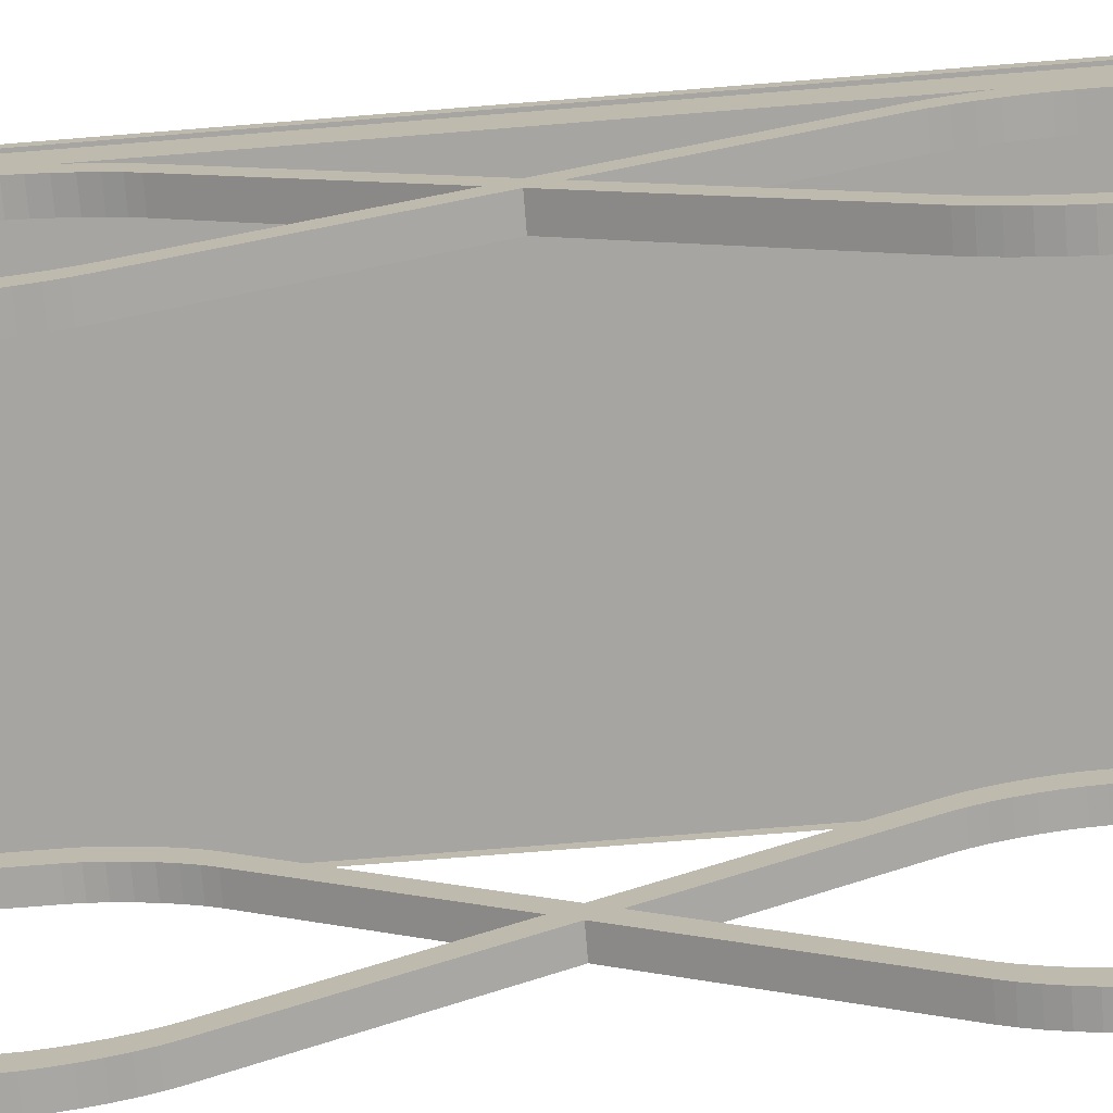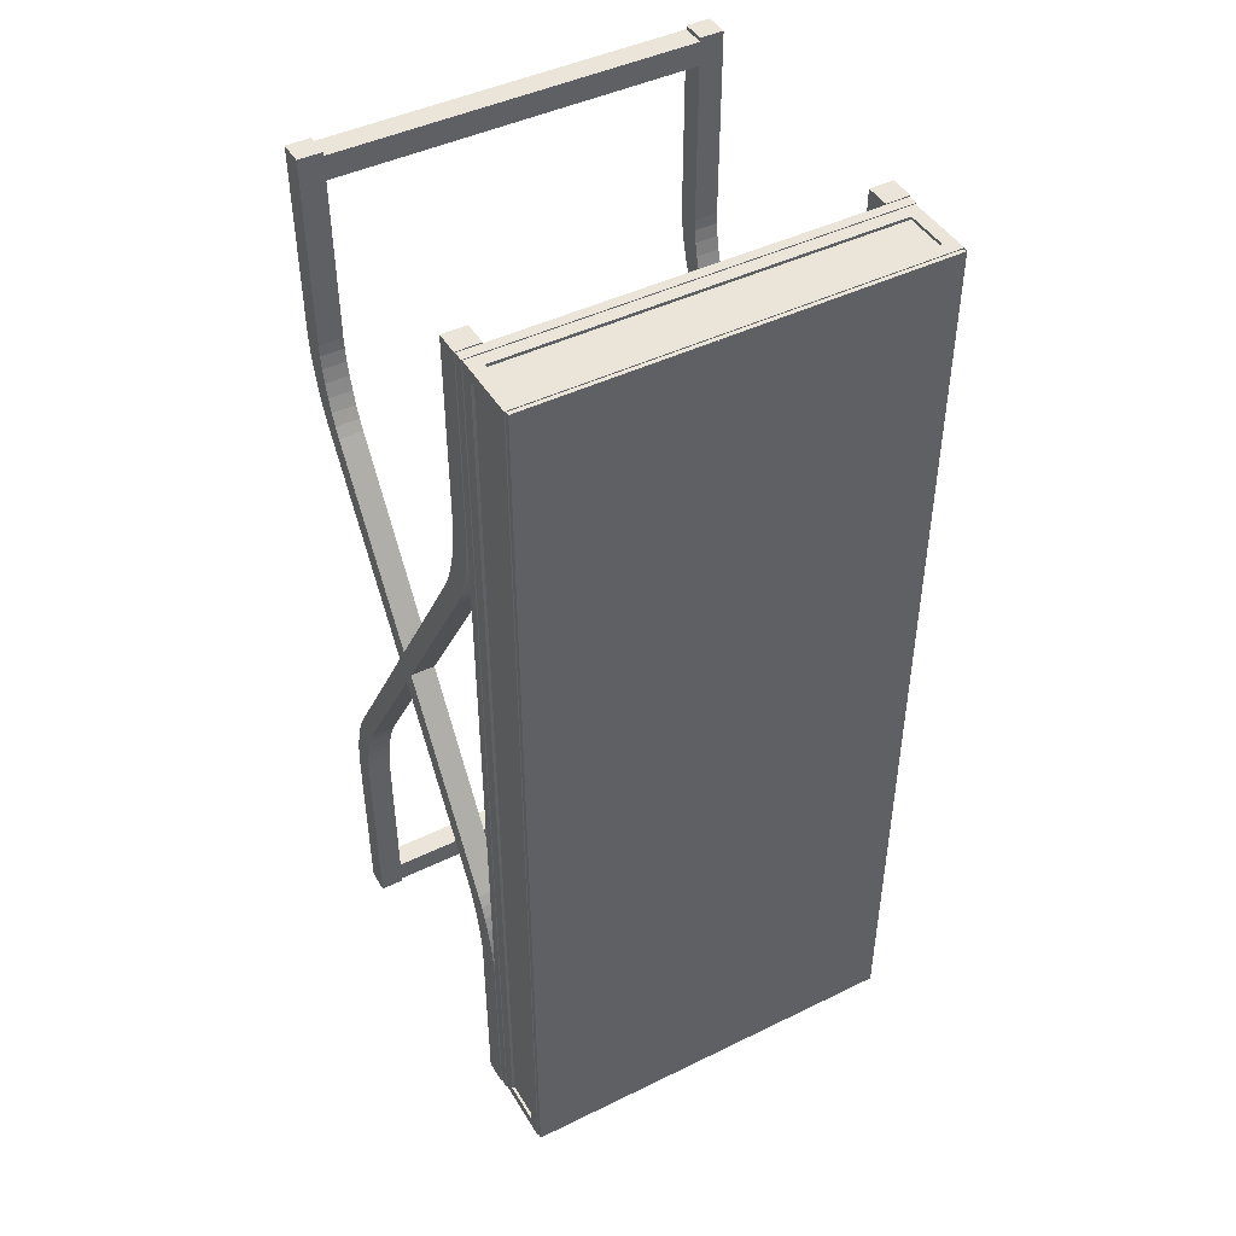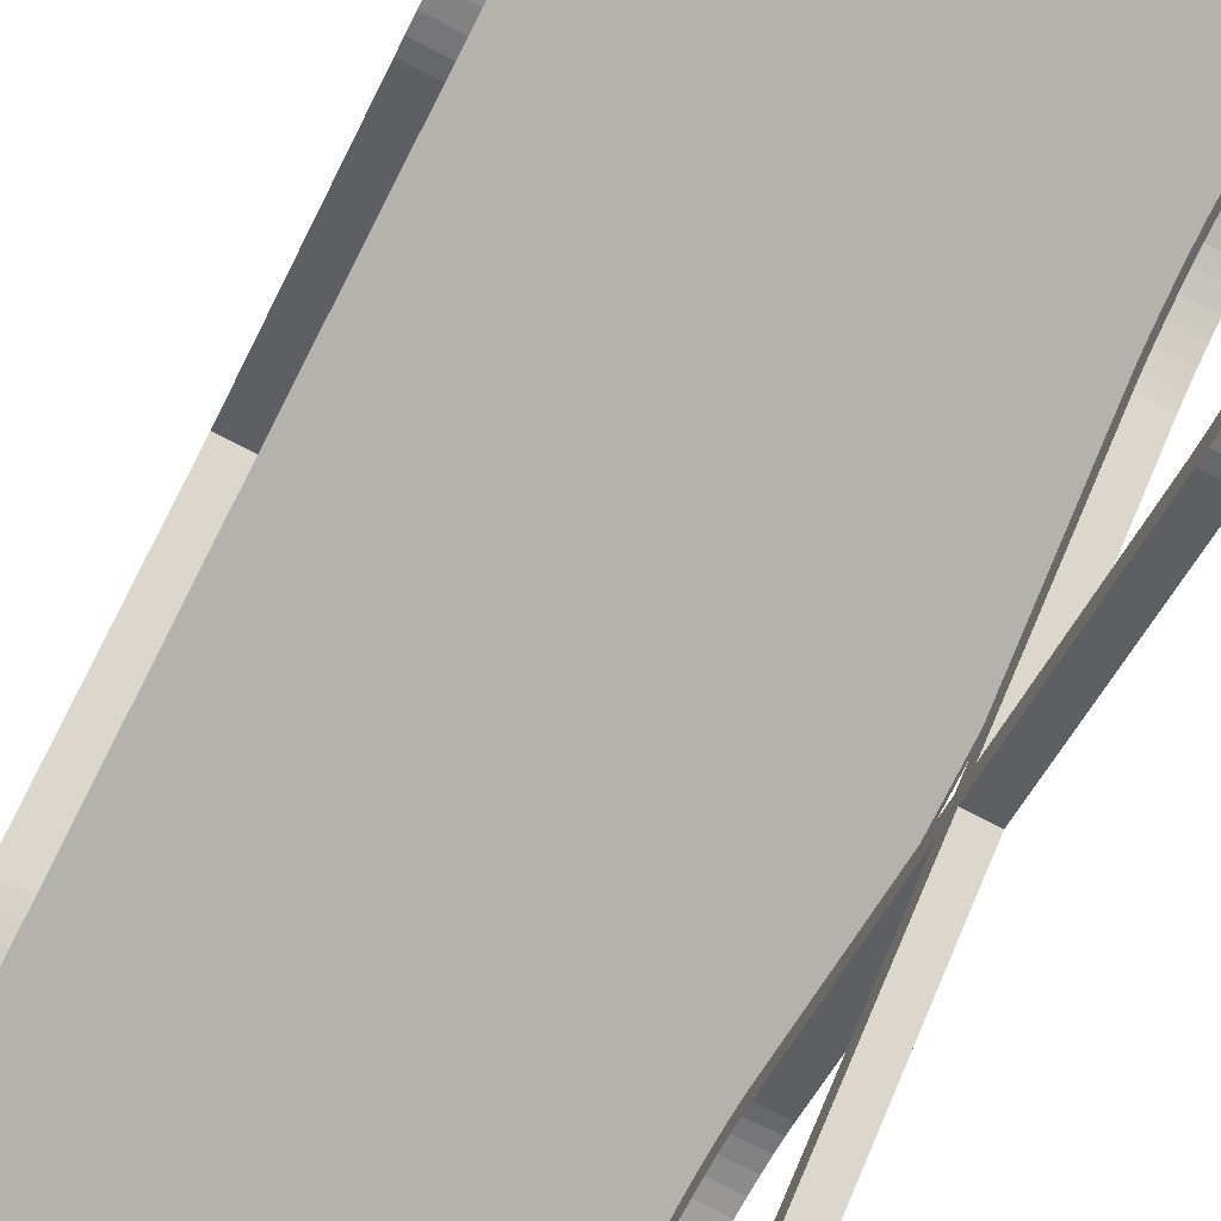
<metadata>
{"format":"obj","ext":"obj","renderer":"f3d","projection":"perspective","resolution":1024,"background":"white","views":[{"elev":-73.6,"azim":94.6,"up":"+Y"},{"elev":45.2,"azim":150.6,"up":"+Z"},{"elev":-79.4,"azim":-27.1,"up":"+Y"}]}
</metadata>
<code>
o coffee_table_Cube.054
v 0.4807 0.01 -5.978
v 0.5123 0.3884 -4.716
v 0.5123 0.01 -5.978
v 0.4807 0.3884 -4.716
v 0.4807 0.3559 -5.087
v 0.4807 0.3884 -4.969
v 0.4807 0.3632 -5.073
v 0.4807 0.37 -5.057
v 0.4807 0.3762 -5.039
v 0.4807 0.3813 -5.021
v 0.4807 0.3852 -5.002
v 0.4807 0.3876 -4.985
v 0.4807 0.04249 -5.608
v 0.4807 0.01 -5.725
v 0.4807 0.03526 -5.622
v 0.4807 0.02839 -5.638
v 0.4807 0.02223 -5.656
v 0.4807 0.01709 -5.674
v 0.4807 0.01322 -5.693
v 0.4807 0.01081 -5.71
v 0.5123 0.3559 -5.087
v 0.5123 0.3884 -4.969
v 0.5123 0.3632 -5.073
v 0.5123 0.37 -5.057
v 0.5123 0.3762 -5.039
v 0.5123 0.3813 -5.021
v 0.5123 0.3852 -5.002
v 0.5123 0.3876 -4.985
v 0.5123 0.04249 -5.608
v 0.5123 0.01 -5.725
v 0.5123 0.03526 -5.622
v 0.5123 0.02839 -5.638
v 0.5123 0.02223 -5.656
v 0.5123 0.01709 -5.674
v 0.5123 0.01322 -5.693
v 0.5123 0.01081 -5.71
v 0.4807 0.04154 -5.978
v 0.5123 0.42 -4.716
v 0.5123 0.04154 -5.978
v 0.4807 0.42 -4.716
v 0.4807 0.3875 -5.087
v 0.4807 0.42 -4.969
v 0.4807 0.3947 -5.073
v 0.4807 0.4016 -5.057
v 0.4807 0.4077 -5.039
v 0.4807 0.4129 -5.021
v 0.4807 0.4167 -5.002
v 0.4807 0.4191 -4.985
v 0.4807 0.07402 -5.608
v 0.4807 0.04154 -5.725
v 0.4807 0.06679 -5.622
v 0.4807 0.05993 -5.638
v 0.4807 0.05377 -5.656
v 0.4807 0.04862 -5.674
v 0.4807 0.04475 -5.693
v 0.4807 0.04235 -5.71
v 0.5123 0.3875 -5.087
v 0.5123 0.42 -4.969
v 0.5123 0.3947 -5.073
v 0.5123 0.4016 -5.057
v 0.5123 0.4077 -5.039
v 0.5123 0.4129 -5.021
v 0.5123 0.4167 -5.002
v 0.5123 0.4191 -4.985
v 0.5123 0.07402 -5.608
v 0.5123 0.04154 -5.725
v 0.5123 0.06679 -5.622
v 0.5123 0.05993 -5.638
v 0.5123 0.05377 -5.656
v 0.5123 0.04862 -5.674
v 0.5123 0.04475 -5.693
v 0.5123 0.04235 -5.71
v 0.5123 0.01 -4.717
v 0.4807 0.3884 -5.978
v 0.4807 0.01 -4.717
v 0.5123 0.3884 -5.978
v 0.5123 0.3559 -5.608
v 0.5123 0.3884 -5.725
v 0.5123 0.3632 -5.622
v 0.5123 0.37 -5.638
v 0.5123 0.3762 -5.656
v 0.5123 0.3813 -5.674
v 0.5123 0.3852 -5.692
v 0.5123 0.3876 -5.71
v 0.5123 0.04249 -5.086
v 0.5123 0.01 -4.969
v 0.5123 0.03526 -5.073
v 0.5123 0.02839 -5.057
v 0.5123 0.02223 -5.039
v 0.5123 0.01709 -5.02
v 0.5123 0.01322 -5.002
v 0.5123 0.01081 -4.985
v 0.4807 0.3559 -5.608
v 0.4807 0.3884 -5.725
v 0.4807 0.3632 -5.622
v 0.4807 0.37 -5.638
v 0.4807 0.3762 -5.656
v 0.4807 0.3813 -5.674
v 0.4807 0.3852 -5.692
v 0.4807 0.3876 -5.71
v 0.4807 0.04249 -5.086
v 0.4807 0.01 -4.969
v 0.4807 0.03526 -5.073
v 0.4807 0.02839 -5.057
v 0.4807 0.02223 -5.039
v 0.4807 0.01709 -5.02
v 0.4807 0.01322 -5.002
v 0.4807 0.01081 -4.985
v 0.5123 0.04154 -4.717
v 0.4807 0.42 -5.978
v 0.4807 0.04154 -4.717
v 0.5123 0.42 -5.978
v 0.5123 0.3875 -5.608
v 0.5123 0.42 -5.725
v 0.5123 0.3947 -5.622
v 0.5123 0.4016 -5.638
v 0.5123 0.4077 -5.656
v 0.5123 0.4129 -5.674
v 0.5123 0.4167 -5.692
v 0.5123 0.4191 -5.71
v 0.5123 0.07402 -5.086
v 0.5123 0.04154 -4.969
v 0.5123 0.06679 -5.073
v 0.5123 0.05993 -5.057
v 0.5123 0.05377 -5.039
v 0.5123 0.04862 -5.02
v 0.5123 0.04475 -5.002
v 0.5123 0.04235 -4.985
v 0.4807 0.3875 -5.608
v 0.4807 0.42 -5.725
v 0.4807 0.3947 -5.622
v 0.4807 0.4016 -5.638
v 0.4807 0.4077 -5.656
v 0.4807 0.4129 -5.674
v 0.4807 0.4167 -5.692
v 0.4807 0.4191 -5.71
v 0.4807 0.07402 -5.086
v 0.4807 0.04154 -4.969
v 0.4807 0.06679 -5.073
v 0.4807 0.05993 -5.057
v 0.4807 0.05377 -5.039
v 0.4807 0.04862 -5.02
v 0.4807 0.04475 -5.002
v 0.4807 0.04235 -4.985
v -0.02381 0.01 -5.978
v 0.007726 0.3884 -4.716
v 0.007725 0.01 -5.978
v -0.02381 0.3884 -4.716
v -0.02381 0.3559 -5.087
v -0.02381 0.3884 -4.969
v -0.02381 0.3632 -5.073
v -0.02381 0.37 -5.057
v -0.02381 0.3762 -5.039
v -0.02381 0.3813 -5.021
v -0.02381 0.3852 -5.002
v -0.02381 0.3876 -4.985
v -0.02381 0.04249 -5.608
v -0.02381 0.01 -5.725
v -0.02381 0.03526 -5.622
v -0.02381 0.02839 -5.638
v -0.02381 0.02223 -5.656
v -0.02381 0.01709 -5.674
v -0.02381 0.01322 -5.693
v -0.02381 0.01081 -5.71
v 0.007726 0.3559 -5.087
v 0.007726 0.3884 -4.969
v 0.007726 0.3632 -5.073
v 0.007726 0.37 -5.057
v 0.007726 0.3762 -5.039
v 0.007726 0.3813 -5.021
v 0.007726 0.3852 -5.002
v 0.007726 0.3876 -4.985
v 0.007726 0.04249 -5.608
v 0.007725 0.01 -5.725
v 0.007726 0.03526 -5.622
v 0.007726 0.02839 -5.638
v 0.007726 0.02223 -5.656
v 0.007726 0.01709 -5.674
v 0.007725 0.01322 -5.693
v 0.007725 0.01081 -5.71
v -0.02381 0.04154 -5.978
v 0.007726 0.42 -4.716
v 0.007725 0.04154 -5.978
v -0.02381 0.42 -4.716
v -0.02381 0.3875 -5.087
v -0.02381 0.42 -4.969
v -0.02381 0.3947 -5.073
v -0.02381 0.4016 -5.057
v -0.02381 0.4077 -5.039
v -0.02381 0.4129 -5.021
v -0.02381 0.4167 -5.002
v -0.02381 0.4191 -4.985
v -0.02381 0.07402 -5.608
v -0.02381 0.04154 -5.725
v -0.02381 0.06679 -5.622
v -0.02381 0.05993 -5.638
v -0.02381 0.05377 -5.656
v -0.02381 0.04862 -5.674
v -0.02381 0.04475 -5.693
v -0.02381 0.04235 -5.71
v 0.007726 0.3875 -5.087
v 0.007726 0.42 -4.969
v 0.007726 0.3947 -5.073
v 0.007726 0.4016 -5.057
v 0.007726 0.4077 -5.039
v 0.007726 0.4129 -5.021
v 0.007726 0.4167 -5.002
v 0.007726 0.4191 -4.985
v 0.007726 0.07402 -5.608
v 0.007725 0.04154 -5.725
v 0.007726 0.06679 -5.622
v 0.007726 0.05993 -5.638
v 0.007726 0.05377 -5.656
v 0.007726 0.04862 -5.674
v 0.007725 0.04475 -5.693
v 0.007725 0.04235 -5.71
v 0.007727 0.01 -4.717
v -0.02381 0.3884 -5.978
v -0.02381 0.01 -4.717
v 0.007726 0.3884 -5.978
v 0.007727 0.3559 -5.608
v 0.007726 0.3884 -5.725
v 0.007727 0.3632 -5.622
v 0.007727 0.37 -5.638
v 0.007727 0.3762 -5.656
v 0.007727 0.3813 -5.674
v 0.007726 0.3852 -5.692
v 0.007726 0.3876 -5.71
v 0.007727 0.04249 -5.086
v 0.007727 0.01 -4.969
v 0.007727 0.03526 -5.073
v 0.007727 0.02839 -5.057
v 0.007727 0.02223 -5.039
v 0.007727 0.01709 -5.02
v 0.007727 0.01322 -5.002
v 0.007727 0.01081 -4.985
v -0.02381 0.3559 -5.608
v -0.02381 0.3884 -5.725
v -0.02381 0.3632 -5.622
v -0.02381 0.37 -5.638
v -0.02381 0.3762 -5.656
v -0.02381 0.3813 -5.674
v -0.02381 0.3852 -5.692
v -0.02381 0.3876 -5.71
v -0.02381 0.04249 -5.086
v -0.02381 0.01 -4.969
v -0.02381 0.03526 -5.073
v -0.02381 0.02839 -5.057
v -0.02381 0.02223 -5.039
v -0.02381 0.01709 -5.02
v -0.02381 0.01322 -5.002
v -0.02381 0.01081 -4.985
v 0.007727 0.04154 -4.717
v -0.02381 0.42 -5.978
v -0.02381 0.04154 -4.717
v 0.007726 0.42 -5.978
v 0.007727 0.3875 -5.608
v 0.007726 0.42 -5.725
v 0.007727 0.3947 -5.622
v 0.007727 0.4016 -5.638
v 0.007727 0.4077 -5.656
v 0.007727 0.4129 -5.674
v 0.007726 0.4167 -5.692
v 0.007726 0.4191 -5.71
v 0.007727 0.07402 -5.086
v 0.007727 0.04154 -4.969
v 0.007727 0.06679 -5.073
v 0.007727 0.05993 -5.057
v 0.007727 0.05377 -5.039
v 0.007727 0.04862 -5.02
v 0.007727 0.04475 -5.002
v 0.007727 0.04235 -4.985
v -0.02381 0.3875 -5.608
v -0.02381 0.42 -5.725
v -0.02381 0.3947 -5.622
v -0.02381 0.4016 -5.638
v -0.02381 0.4077 -5.656
v -0.02381 0.4129 -5.674
v -0.02381 0.4167 -5.692
v -0.02381 0.4191 -5.71
v -0.02381 0.07402 -5.086
v -0.02381 0.04154 -4.969
v -0.02381 0.06679 -5.073
v -0.02381 0.05993 -5.057
v -0.02381 0.05377 -5.039
v -0.02381 0.04862 -5.02
v -0.02381 0.04475 -5.002
v -0.02381 0.04235 -4.985
v 0.5123 0.42 -4.716
v 0.5123 0.42 -4.969
v 0.511 0.42 -4.717
v 0.511 0.42 -4.969
v -0.02255 0.42 -4.717
v -0.02255 0.42 -4.969
v 0.511 0.42 -5.977
v -0.02255 0.42 -5.977
v 0.511 0.4326 -4.969
v 0.511 0.4326 -4.717
v -0.02255 0.4326 -4.969
v -0.02255 0.4326 -4.717
v 0.511 0.4326 -5.977
v -0.02255 0.4326 -5.977
v 0.4807 0.01 -5.941
v 0.4807 0.01 -5.973
v 0.4807 0.04154 -5.941
v 0.4807 0.04154 -5.973
v 0.4807 0.01 -5.941
v 0.4807 0.01 -5.973
v 0.4807 0.04154 -5.941
v 0.4807 0.04154 -5.973
v 0.007725 0.01 -5.941
v 0.007725 0.01 -5.973
v 0.007725 0.04154 -5.941
v 0.007725 0.04154 -5.973
v 0.4807 0.01 -4.722
v 0.4807 0.01 -4.754
v 0.4807 0.04154 -4.722
v 0.4807 0.04154 -4.754
v 0.4807 0.01 -4.722
v 0.4807 0.01 -4.754
v 0.4807 0.04154 -4.722
v 0.4807 0.04154 -4.754
v 0.007727 0.01 -4.722
v 0.007727 0.01 -4.754
v 0.007727 0.04154 -4.722
v 0.007727 0.04154 -4.754
v 0.5098 0.4326 -4.969
v 0.5098 0.4326 -4.719
v -0.02129 0.4326 -4.969
v -0.02129 0.4326 -4.719
v 0.5098 0.4326 -5.976
v -0.02129 0.4326 -5.976
v 0.5098 0.5209 -4.969
v 0.5098 0.5045 -4.735
v -0.02129 0.5209 -4.969
v -0.004888 0.5045 -4.719
v 0.5098 0.5045 -5.96
v -0.02129 0.5045 -5.96
v 0.4934 0.5045 -5.976
v 0.4934 0.5045 -4.719
v 0.5098 0.449 -5.96
v 0.5098 0.449 -4.735
v -0.004888 0.449 -4.719
v 0.4934 0.449 -4.719
v -0.02129 0.5045 -4.735
v 0.5098 0.5209 -4.719
v -0.004888 0.5045 -5.976
v -0.02129 0.5209 -4.719
v -0.02129 0.449 -5.96
v -0.02129 0.449 -4.735
v 0.4934 0.449 -5.976
v -0.004888 0.449 -5.976
v 0.5098 0.5209 -5.976
v -0.02129 0.5209 -5.976
v 0.5098 0.4326 -5.976
v -0.02129 0.4326 -5.976
v 0.5098 0.5209 -5.976
v -0.02129 0.5209 -5.976
v 0.506 0.449 -5.96
v 0.506 0.449 -4.735
v 0.506 0.5045 -5.96
v 0.506 0.5045 -4.735
v -0.004888 0.449 -4.722
v 0.4934 0.449 -4.722
v -0.004888 0.5045 -4.722
v 0.4934 0.5045 -4.722
v -0.0175 0.449 -5.96
v -0.0175 0.449 -4.735
v -0.0175 0.5045 -5.96
v -0.0175 0.5045 -4.735
v 0.4934 0.449 -5.972
v -0.004888 0.449 -5.972
v 0.4934 0.5045 -5.972
v -0.004888 0.5045 -5.972
g coffee_table_Cube.054_Material
f 5 21 23 7
f 6 22 2 4
f 15 16 32 31
f 7 23 24 8
f 14 1 3 30
f 16 17 33 32
f 8 24 25 9
f 17 18 34 33
f 9 25 26 10
f 18 19 35 34
f 10 26 27 11
f 19 20 36 35
f 11 27 28 12
f 20 14 30 36
f 12 28 22 6
f 5 13 29 21
f 13 15 31 29
f 41 43 59 57
f 42 40 38 58
f 51 67 68 52
f 43 44 60 59
f 50 66 39 37
f 52 68 69 53
f 44 45 61 60
f 53 69 70 54
f 45 46 62 61
f 54 70 71 55
f 46 47 63 62
f 55 71 72 56
f 47 63 64 48
f 56 72 66 50
f 48 64 58 42
f 41 57 65 49
f 49 65 67 51
f 22 28 64 58
f 13 49 51 15
f 31 67 65 29
f 15 51 52 16
f 32 68 67 31
f 16 52 53 17
f 33 69 68 32
f 17 53 54 18
f 25 24 60 61
f 34 70 69 33
f 18 54 55 19
f 1 37 39 3
f 23 21 57 59
f 35 71 70 34
f 19 55 56 20
f 24 23 59 60
f 36 72 71 35
f 20 56 50 14
f 5 7 43 41
f 30 66 72 36
f 5 41 49 13
f 7 8 44 43
f 29 65 57 21
f 6 4 40 42
f 8 9 45 44
f 2 22 58 38
f 14 50 37 1
f 9 10 46 45
f 3 39 66 30
f 26 25 61 62
f 10 11 47 46
f 27 26 62 63
f 11 12 48 47
f 28 27 63 64
f 12 6 42 48
f 4 2 38 40
f 77 93 95 79
f 78 94 74 76
f 87 88 104 103
f 79 95 96 80
f 86 73 75 102
f 88 89 105 104
f 80 96 97 81
f 89 90 106 105
f 81 97 98 82
f 90 91 107 106
f 82 98 99 83
f 91 92 108 107
f 83 99 100 84
f 92 86 102 108
f 84 100 94 78
f 77 85 101 93
f 85 87 103 101
f 113 115 131 129
f 114 130 110 112
f 123 139 140 124
f 115 116 132 131
f 122 138 111 109
f 124 140 141 125
f 116 117 133 132
f 125 141 142 126
f 117 118 134 133
f 126 142 143 127
f 118 119 135 134
f 127 143 144 128
f 119 120 136 135
f 128 144 138 122
f 120 136 130 114
f 113 129 137 121
f 121 137 139 123
f 94 100 136 130
f 85 121 123 87
f 103 139 137 101
f 87 123 124 88
f 104 140 139 103
f 88 124 125 89
f 105 141 140 104
f 89 125 126 90
f 97 96 132 133
f 106 142 141 105
f 90 126 127 91
f 73 109 111 75
f 95 93 129 131
f 107 143 142 106
f 91 127 128 92
f 96 95 131 132
f 108 144 143 107
f 92 128 122 86
f 77 79 115 113
f 102 138 144 108
f 77 113 121 85
f 79 80 116 115
f 101 137 129 93
f 78 76 112 114
f 80 81 117 116
f 74 94 130 110
f 86 122 109 73
f 81 82 118 117
f 75 111 138 102
f 98 97 133 134
f 82 83 119 118
f 99 98 134 135
f 83 84 120 119
f 100 99 135 136
f 84 78 114 120
f 76 74 110 112
f 149 165 167 151
f 150 166 146 148
f 159 175 176 160
f 151 167 168 152
f 158 145 147 174
f 160 161 177 176
f 152 168 169 153
f 161 177 178 162
f 153 169 170 154
f 162 178 179 163
f 154 170 171 155
f 163 179 180 164
f 155 171 172 156
f 164 180 174 158
f 156 172 166 150
f 149 157 173 165
f 157 159 175 173
f 185 187 203 201
f 186 184 182 202
f 195 211 212 196
f 187 188 204 203
f 194 210 183 181
f 196 212 213 197
f 188 189 205 204
f 197 213 214 198
f 189 190 206 205
f 198 214 215 199
f 190 191 207 206
f 199 215 216 200
f 191 192 208 207
f 200 216 210 194
f 192 186 202 208
f 185 201 209 193
f 193 209 211 195
f 166 172 208 202
f 157 193 195 159
f 175 211 209 173
f 159 195 196 160
f 176 212 211 175
f 160 196 197 161
f 177 213 212 176
f 161 197 198 162
f 169 168 204 205
f 178 214 213 177
f 162 198 199 163
f 145 181 183 147
f 167 165 201 203
f 179 215 214 178
f 163 199 200 164
f 168 167 203 204
f 180 216 215 179
f 164 200 194 158
f 149 151 187 185
f 174 210 216 180
f 149 185 193 157
f 151 152 188 187
f 173 209 201 165
f 150 148 184 186
f 152 153 189 188
f 146 166 202 182
f 158 194 181 145
f 153 154 190 189
f 147 183 210 174
f 170 169 205 206
f 154 155 191 190
f 171 170 206 207
f 155 156 192 191
f 172 171 207 208
f 156 150 186 192
f 148 146 182 184
f 221 237 239 223
f 222 238 218 220
f 231 232 248 247
f 223 239 240 224
f 230 217 219 246
f 232 233 249 248
f 224 240 241 225
f 233 234 250 249
f 225 241 242 226
f 234 235 251 250
f 226 242 243 227
f 235 236 252 251
f 227 243 244 228
f 236 230 246 252
f 228 244 238 222
f 221 229 245 237
f 229 231 247 245
f 257 259 275 273
f 258 256 254 274
f 267 283 284 268
f 259 260 276 275
f 266 282 255 253
f 268 284 285 269
f 260 261 277 276
f 269 285 286 270
f 261 262 278 277
f 270 286 287 271
f 262 263 279 278
f 271 287 288 272
f 263 264 280 279
f 272 288 282 266
f 264 258 274 280
f 257 273 281 265
f 265 281 283 267
f 238 244 280 274
f 229 265 267 231
f 247 283 281 245
f 231 267 268 232
f 248 284 283 247
f 232 268 269 233
f 249 285 284 248
f 233 269 270 234
f 241 240 276 277
f 250 286 285 249
f 234 270 271 235
f 217 253 255 219
f 239 237 273 275
f 251 287 286 250
f 235 271 272 236
f 240 239 275 276
f 252 288 287 251
f 236 272 266 230
f 221 223 259 257
f 246 282 288 252
f 221 257 265 229
f 223 224 260 259
f 245 281 273 237
f 222 220 256 258
f 224 225 261 260
f 218 238 274 254
f 230 266 253 217
f 225 226 262 261
f 219 255 282 246
f 242 241 277 278
f 226 227 263 262
f 243 242 278 279
f 227 228 264 263
f 244 243 279 280
f 228 222 258 264
f 220 218 254 256
f 289 290 292 291
f 296 294 299 302
f 291 292 297 298
f 298 300 299 297
f 299 302 301 297
f 294 293 300 299
f 292 295 301 297
f 295 296 302 301
f 293 291 298 300
f 303 305 306 304
f 308 312 314 310
f 306 305 309 310
f 304 306 310 308
f 303 304 308 307
f 305 303 307 309
f 311 312 314 313
f 307 311 312 308
f 309 313 311 307
f 310 314 313 309
f 315 317 318 316
f 320 324 326 322
f 318 317 321 322
f 316 318 322 320
f 315 316 320 319
f 317 315 319 321
f 323 324 326 325
f 319 320 324 323
f 321 325 323 319
f 322 326 325 321
f 342 341 359 360
f 339 351 371 373
f 344 340 366 364
f 349 350 368 367
f 346 353 354 348
f 334 337 353 346
f 341 342 328 331
f 337 341 331 353
f 342 334 346 328
f 344 343 330 328
f 336 340 346 348
f 340 344 328 346
f 343 336 348 330
f 338 345 348 354
f 349 338 354 332
f 345 350 330 348
f 350 349 332 330
f 356 355 331 332
f 357 358 354 353
f 355 357 353 331
f 358 356 332 354
f 352 351 355 356
f 339 347 358 357
f 351 339 357 355
f 347 352 356 358
f 362 360 359 361
f 341 337 361 359
f 337 334 362 361
f 334 342 360 362
f 363 364 366 365
f 343 344 364 363
f 336 343 363 365
f 340 336 365 366
f 370 369 367 368
f 338 349 367 369
f 350 345 370 368
f 345 338 369 370
f 371 372 374 373
f 351 352 372 371
f 352 347 374 372
f 347 339 373 374
l 327 328
l 329 330
l 332 329
l 327 331
l 333 346
l 335 348
l 354 335
l 333 353
o coffee_table_glass_Cube.055
v 0.5085 0.5209 -4.719
v -0.02003 0.5209 -4.719
v 0.5085 0.5209 -5.975
v -0.02003 0.5209 -5.975
v 0.5085 0.5272 -5.975
v 0.5085 0.5272 -4.719
v -0.02003 0.5272 -4.719
v -0.02003 0.5272 -5.975
v -0.02003 0.5209 -4.72
v 0.5085 0.5209 -4.72
v -0.02003 0.5272 -4.72
v 0.5085 0.5272 -4.72
g coffee_table_glass_Cube.055_Material
f 375 376 378 377
f 380 379 382 381
f 377 378 382 379
f 375 377 379 380
f 378 376 381 382
f 381 376 383 385
f 383 384 386 385
f 380 381 385 386
f 376 375 384 383
f 375 380 386 384

</code>
